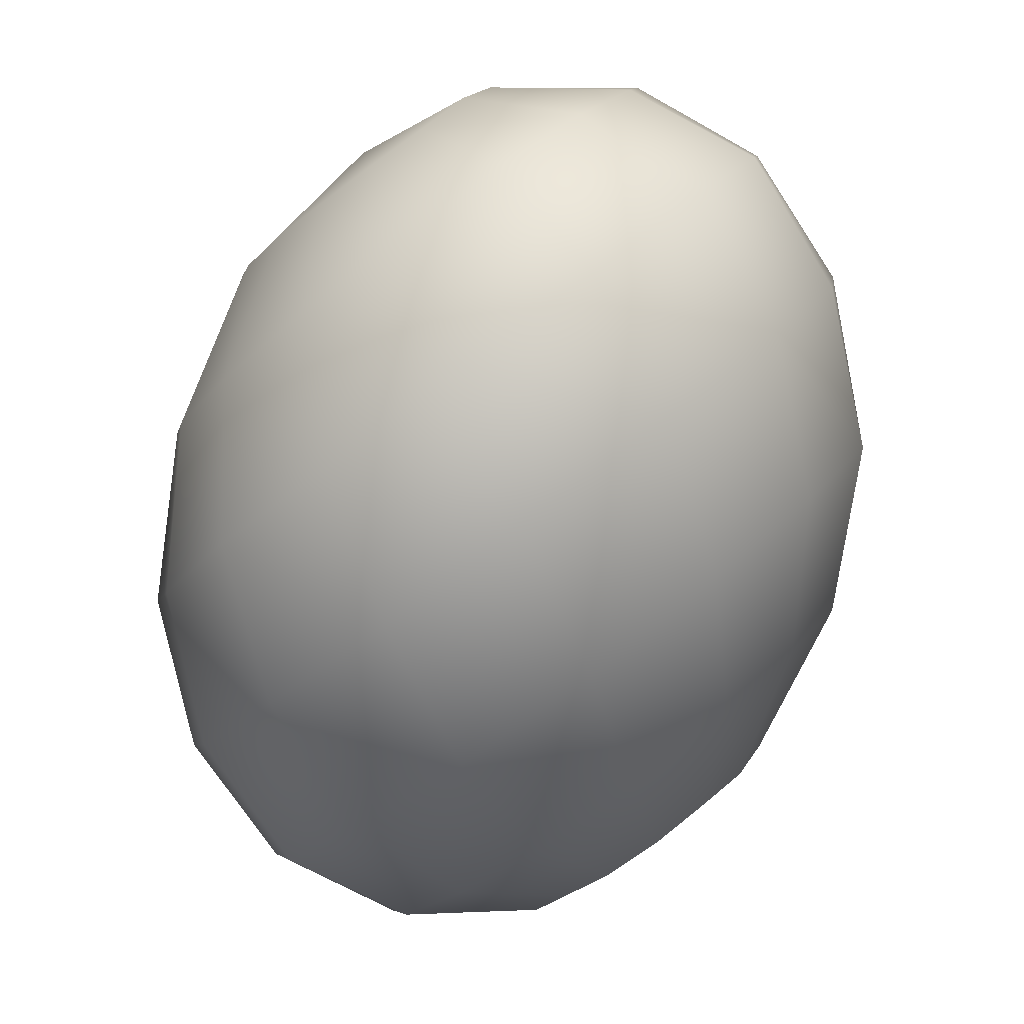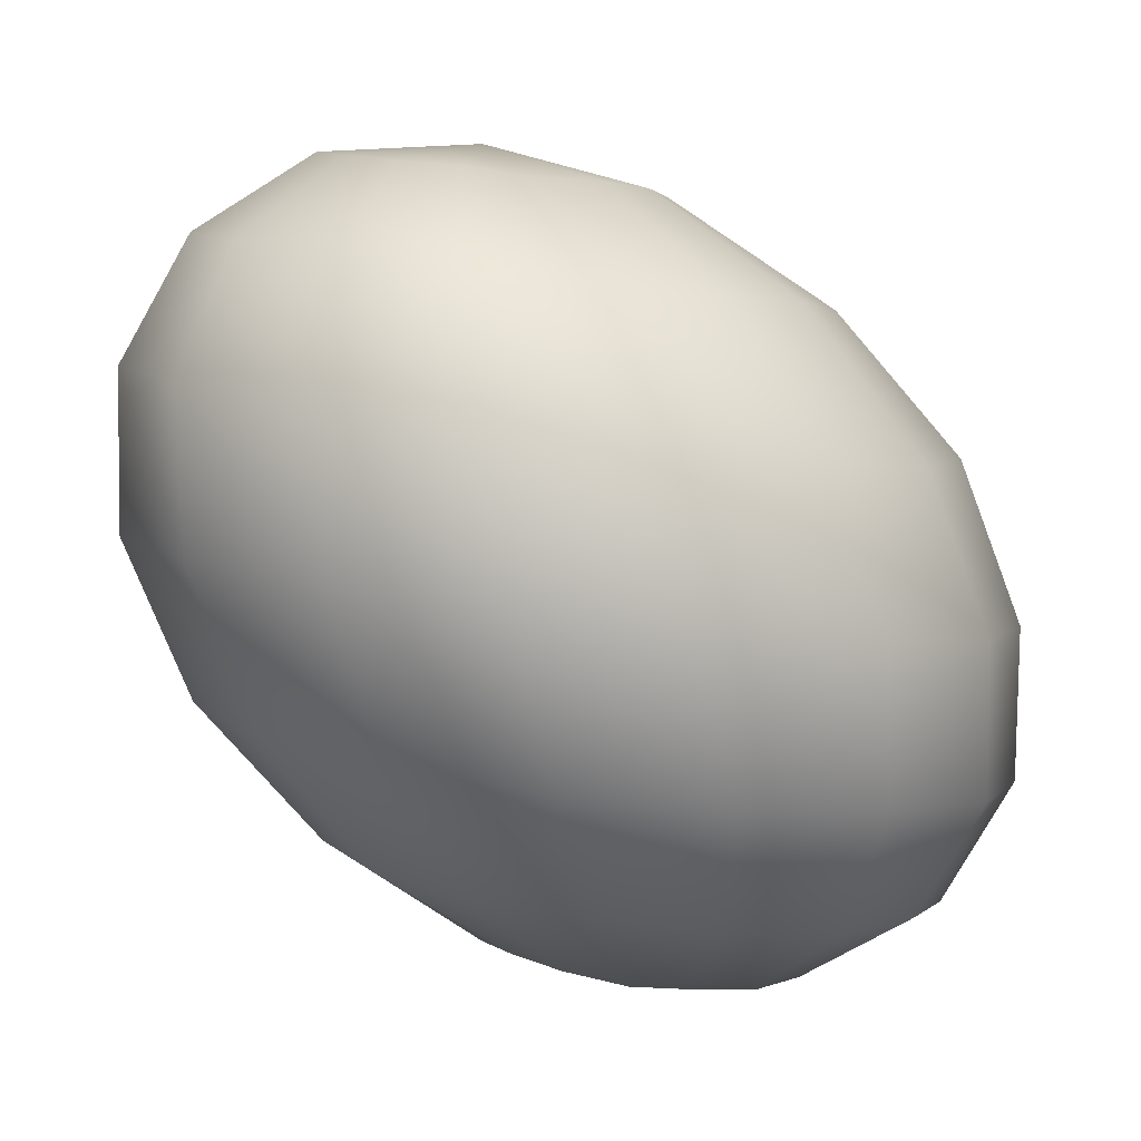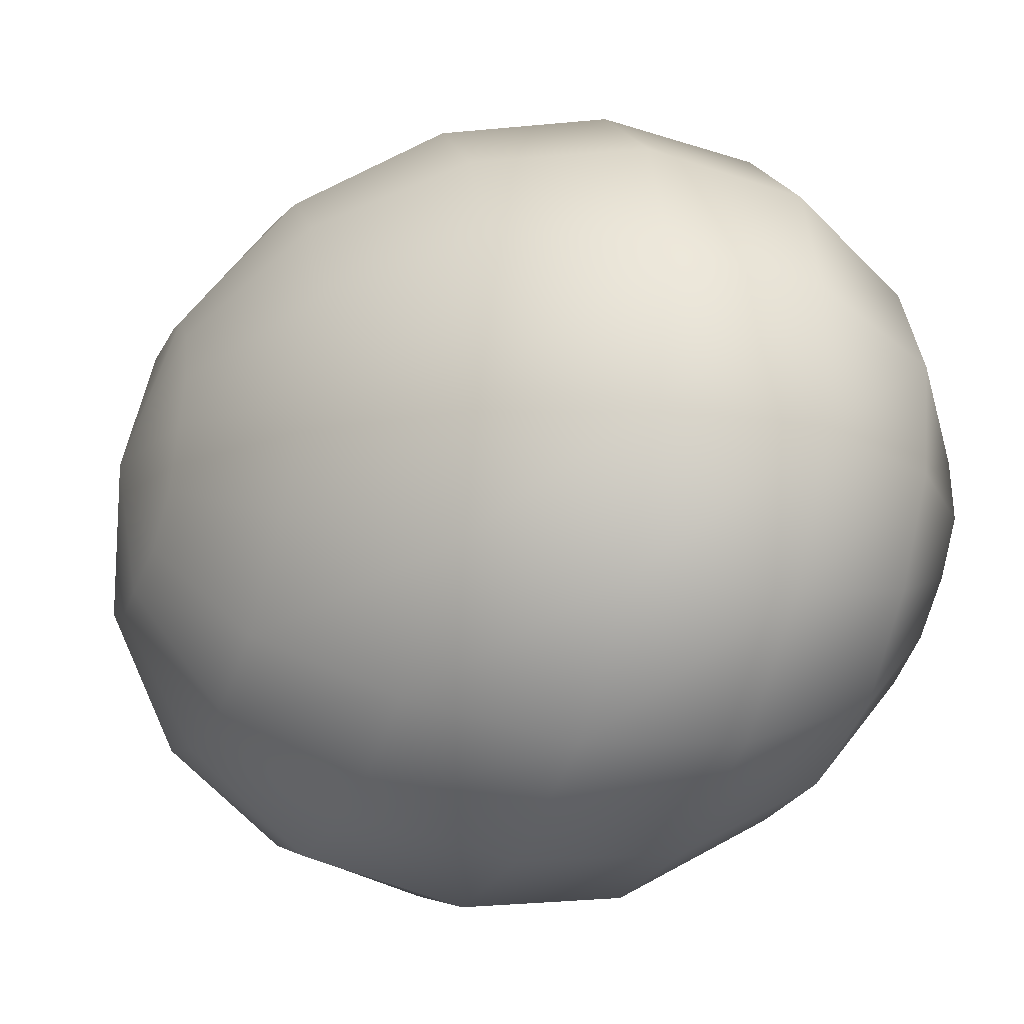
<metadata>
{"format":"obj","ext":"obj","renderer":"f3d","projection":"perspective","resolution":1024,"background":"white","views":[{"elev":-9.9,"azim":132.7,"up":"+Z"},{"elev":42.9,"azim":-110.2,"up":"+Z"},{"elev":73.7,"azim":-49.4,"up":"+Y"}]}
</metadata>
<code>
o model_25
v 0.01556 0.0002204 0.02338
v 0.0195 0.009916 0.02202
v 0.01644 0.0108 0.02474
v 0.01468 0.01961 0.02202
v 0.02082 0.01829 0.01748
v 0.01556 0.0002204 0.02338
v 0.02213 0.007712 0.01929
v 0.02082 0.01829 0.01748
v 0.0252 0.01388 0.01248
v 0.01074 0.02578 0.01611
v 0.01863 0.02402 0.009759
v 0.0252 0.01388 0.01248
v 0.01863 0.02402 0.009759
v 0.02476 0.01829 0.003858
v 0.00504 0.02798 0.00749
v 0.01381 0.02578 0.001135
v 0.01556 0.0002204 0.02338
v 0.02345 0.004187 0.01702
v 0.02783 0.007712 0.008397
v 0.01556 0.0002204 0.02338
v 0.02345 0.0002204 0.01566
v 0.02783 0.007712 0.008397
v 0.02783 0.0002204 0.00522
v 0.02476 0.01829 0.003858
v 0.02783 0.009916 -0.002043
v 0.01381 0.02578 0.001135
v 0.02038 0.01961 -0.005674
v -0.001096 0.02578 -0.002043
v 0.006794 0.02402 -0.007944
v 0.02038 0.01961 -0.005674
v 0.006794 0.02402 -0.007944
v 0.01249 0.01829 -0.0143
v -0.007232 0.01961 -0.01112
v -0.001534 0.01829 -0.01566
v 0.02783 0.009916 -0.002043
v 0.02345 0.0108 -0.01157
v 0.02783 0.0002204 0.00522
v 0.02783 0.0002204 -0.005674
v 0.02783 0.0002204 -0.005674
v 0.02345 0.0108 -0.01157
v 0.02345 0.0002204 -0.01566
v 0.01249 0.01829 -0.0143
v 0.01556 0.009916 -0.01975
v -0.001534 0.01829 -0.01566
v 0.003287 0.01388 -0.02065
v 0.01556 0.009916 -0.01975
v 0.003287 0.01388 -0.02065
v 0.005479 0.007712 -0.02474
v 0.02345 0.0002204 -0.01566
v 0.01556 0.0002204 -0.02338
v 0.0195 -0.0108 -0.01748
v 0.02389 -0.009916 -0.00749
v 0.0195 -0.0108 -0.01748
v 0.01556 0.0002204 -0.02338
v 0.01205 -0.009916 -0.02519
v 0.005479 0.007712 -0.02474
v 0.005479 0.0002204 -0.02746
v -0.005479 0.004187 -0.0261
v -0.006794 0.007712 -0.02383
v -0.009423 0.009916 -0.02111
v -0.01556 0.0002204 -0.02338
v -0.006794 0.007712 -0.02383
v -0.01249 0.0108 -0.01884
v -0.01556 0.0002204 -0.02338
v -0.009423 0.009916 -0.02111
v -0.005479 0.004187 -0.0261
v -0.01556 0.0002204 -0.02338
v 0.005479 0.0002204 -0.02746
v -0.005479 0.0002204 -0.02746
v -0.01556 0.0002204 -0.02338
v -0.005479 0.0002204 -0.02746
v -0.007232 -0.004187 -0.02837
v 0.002849 -0.007712 -0.02882
v -0.007232 -0.004187 -0.02837
v -0.01556 0.0002204 -0.02338
v -0.009423 -0.007712 -0.02792
v -0.001972 -0.01388 -0.02837
v -0.01556 0.0002204 -0.02338
v -0.009423 -0.007712 -0.02792
v -0.01293 -0.009916 -0.02655
v -0.008109 -0.01829 -0.02565
v -0.01293 -0.009916 -0.02655
v -0.01556 0.0002204 -0.02338
v -0.01644 -0.0108 -0.02474
v -0.01468 -0.01961 -0.02202
v -0.01556 0.0002204 -0.02338
v -0.01644 -0.0108 -0.02474
v -0.0195 -0.009916 -0.02202
v -0.02082 -0.01829 -0.01748
v -0.0195 -0.009916 -0.02202
v -0.01556 0.0002204 -0.02338
v -0.02213 -0.007712 -0.01929
v -0.0252 -0.01388 -0.01248
v -0.01556 0.0002204 -0.02338
v -0.02213 -0.007712 -0.01929
v -0.02345 -0.004187 -0.01748
v -0.02783 -0.007712 -0.008398
v -0.02345 -0.004187 -0.01748
v -0.01556 0.0002204 -0.02338
v -0.02345 0.0002204 -0.01566
v -0.02739 0.0002204 -0.005674
v -0.01556 0.0002204 -0.02338
v -0.02345 0.0002204 -0.01566
v -0.02213 0.004187 -0.01521
v -0.02476 0.007712 -0.004312
v -0.02213 0.004187 -0.01521
v -0.01556 0.0002204 -0.02338
v -0.0195 0.007712 -0.01521
v -0.02038 0.01388 -0.004766
v -0.01556 0.0002204 -0.02338
v -0.0195 0.007712 -0.01521
v -0.016 0.009916 -0.01657
v -0.01381 0.01829 -0.00749
v -0.016 0.009916 -0.01657
v -0.01556 0.0002204 -0.02338
v -0.01249 0.0108 -0.01884
v -0.007232 0.01961 -0.01112
v -0.01556 0.0002204 -0.02338
v -0.01249 0.0108 -0.01884
v -0.007232 0.01961 -0.01112
v -0.001096 0.02578 -0.002043
v -0.009862 0.02402 0.00295
v -0.01381 0.01829 -0.00749
v -0.01775 0.01829 0.006128
v -0.001096 0.02578 -0.002043
v 0.00504 0.02798 0.00749
v -0.004164 0.02578 0.01294
v -0.009862 0.02402 0.00295
v -0.01293 0.01961 0.01657
v -0.02038 0.01388 -0.004766
v -0.02433 0.009916 0.007036
v -0.01775 0.01829 0.006128
v -0.01994 0.0108 0.01748
v -0.02476 0.007712 -0.004312
v -0.02783 0.0002204 0.00522
v -0.02433 0.009916 0.007036
v -0.02345 0.0002204 0.01566
v -0.02739 0.0002204 -0.005674
v -0.02783 -0.009916 0.001589
v -0.02783 0.0002204 0.00522
v -0.02389 -0.0108 0.01157
v -0.02783 -0.007712 -0.008398
v -0.02476 -0.01829 -0.003858
v -0.02783 -0.009916 0.001589
v -0.02038 -0.01961 0.005674
v -0.0252 -0.01388 -0.01248
v -0.01863 -0.02402 -0.01021
v -0.02476 -0.01829 -0.003858
v -0.01381 -0.02578 -0.001135
v -0.02082 -0.01829 -0.01748
v -0.01074 -0.02578 -0.01611
v -0.01863 -0.02402 -0.01021
v -0.005479 -0.02798 -0.007944
v -0.01468 -0.01961 -0.02202
v -0.002411 -0.02402 -0.02111
v -0.01074 -0.02578 -0.01611
v 0.004164 -0.02578 -0.01339
v -0.008109 -0.01829 -0.02565
v 0.005917 -0.01829 -0.02428
v -0.002411 -0.02402 -0.02111
v 0.01293 -0.01961 -0.01657
v -0.001972 -0.01388 -0.02837
v 0.01205 -0.009916 -0.02519
v 0.005917 -0.01829 -0.02428
v 0.002849 -0.007712 -0.02882
v 0.004164 -0.02578 -0.01339
v 0.009862 -0.02402 -0.003404
v 0.01775 -0.01829 -0.006582
v 0.01293 -0.01961 -0.01657
v 0.009862 -0.02402 -0.003404
v 0.01381 -0.01829 0.007036
v 0.01994 -0.01388 0.004766
v 0.01775 -0.01829 -0.006582
v 0.02476 -0.007712 0.003858
v 0.01381 -0.01829 0.007036
v 0.016 -0.009916 0.01657
v 0.0195 -0.007712 0.01521
v 0.01556 0.0002204 0.02338
v 0.01994 -0.01388 0.004766
v 0.02213 -0.004187 0.01475
v 0.01556 0.0002204 0.02338
v 0.01556 0.0002204 0.02338
v 0.02476 -0.007712 0.003858
v 0.02389 -0.009916 -0.00749
v 0.01556 0.0002204 0.02338
v 0.01249 -0.0108 0.01838
v 0.007232 -0.01961 0.01112
v 0.01556 0.0002204 0.02338
v 0.008985 -0.009916 0.02111
v 0.007232 -0.01961 0.01112
v 0.001096 -0.01829 0.01566
v 0.001096 -0.02578 0.001589
v 0.001096 -0.02578 0.001589
v -0.005479 -0.02798 -0.007944
v 0.001096 -0.01829 0.01566
v -0.006794 -0.02402 0.007944
v 0.01556 0.0002204 0.02338
v 0.006794 -0.007712 0.02383
v -0.003287 -0.01388 0.02065
v 0.01556 0.0002204 0.02338
v 0.005479 -0.004187 0.0261
v -0.003287 -0.01388 0.02065
v -0.005917 -0.007712 0.02474
v -0.006794 -0.02402 0.007944
v -0.01293 -0.01829 0.01384
v -0.01381 -0.02578 -0.001135
v -0.01293 -0.01829 0.01384
v -0.02038 -0.01961 0.005674
v -0.005917 -0.007712 0.02474
v -0.016 -0.009916 0.01929
v 0.01556 0.0002204 0.02338
v 0.005479 0.0002204 0.02746
v -0.005479 0.0002204 0.02746
v 0.01556 0.0002204 0.02338
v 0.006794 0.004187 0.02837
v -0.005479 0.0002204 0.02746
v -0.002849 0.007712 0.02882
v -0.016 -0.009916 0.01929
v -0.016 0.0002204 0.02338
v -0.02389 -0.0108 0.01157
v -0.016 0.0002204 0.02338
v -0.02345 0.0002204 0.01566
v -0.002849 0.007712 0.02882
v -0.01249 0.009916 0.02519
v 0.01556 0.0002204 0.02338
v 0.009423 0.007712 0.02792
v 0.001972 0.01388 0.02837
v 0.01556 0.0002204 0.02338
v 0.01293 0.009916 0.02655
v 0.001972 0.01388 0.02837
v 0.008109 0.01829 0.02565
v -0.01249 0.009916 0.02519
v -0.005917 0.01829 0.02428
v -0.01994 0.0108 0.01748
v -0.005917 0.01829 0.02428
v -0.01293 0.01961 0.01657
v 0.008109 0.01829 0.02565
v 0.001972 0.02402 0.02111
v 0.01556 0.0002204 0.02338
v 0.01644 0.0108 0.02474
v 0.01468 0.01961 0.02202
v 0.01468 0.01961 0.02202
v 0.001972 0.02402 0.02111
v 0.01074 0.02578 0.01611
v -0.004164 0.02578 0.01294
v 0.01074 0.02578 0.01611
v 0.00504 0.02798 0.00749
f 1 2 3
f 2 2 3
f 3 2 4
f 2 5 4
f 4 5 5
f 5 6 5
f 5 6 6
f 6 7 6
f 6 7 2
f 7 7 2
f 2 7 8
f 7 9 8
f 8 9 9
f 9 4 9
f 9 4 4
f 4 8 4
f 4 8 10
f 8 11 10
f 10 11 11
f 11 8 11
f 11 8 8
f 8 12 8
f 8 12 13
f 12 14 13
f 13 14 14
f 14 10 14
f 14 10 10
f 10 13 10
f 10 13 15
f 13 16 15
f 15 16 16
f 16 17 16
f 16 17 17
f 17 18 17
f 17 18 7
f 18 18 7
f 7 18 12
f 18 19 12
f 12 19 19
f 19 20 19
f 19 20 20
f 20 21 20
f 20 21 18
f 21 21 18
f 18 21 22
f 21 23 22
f 22 23 23
f 23 12 23
f 23 12 12
f 12 22 12
f 12 22 24
f 22 25 24
f 24 25 25
f 25 13 25
f 25 13 13
f 13 24 13
f 13 24 26
f 24 27 26
f 26 27 27
f 27 15 27
f 27 15 15
f 15 26 15
f 15 26 28
f 26 29 28
f 28 29 29
f 29 26 29
f 29 26 26
f 26 30 26
f 26 30 31
f 30 32 31
f 31 32 32
f 32 28 32
f 32 28 28
f 28 31 28
f 28 31 33
f 31 34 33
f 33 34 34
f 34 24 34
f 34 24 24
f 24 35 24
f 24 35 30
f 35 36 30
f 30 36 36
f 36 22 36
f 36 22 22
f 22 37 22
f 22 37 35
f 37 38 35
f 35 38 38
f 38 35 38
f 38 35 35
f 35 39 35
f 35 39 40
f 39 41 40
f 40 41 41
f 41 30 41
f 41 30 30
f 30 40 30
f 30 40 42
f 40 43 42
f 42 43 43
f 43 31 43
f 43 31 31
f 31 42 31
f 31 42 44
f 42 45 44
f 44 45 45
f 45 42 45
f 45 42 42
f 42 46 42
f 42 46 47
f 46 48 47
f 47 48 48
f 48 40 48
f 48 40 40
f 40 49 40
f 40 49 46
f 49 50 46
f 46 50 50
f 50 51 50
f 50 51 51
f 51 49 51
f 51 49 52
f 49 39 52
f 52 39 39
f 39 49 39
f 39 49 49
f 49 53 49
f 49 53 54
f 53 55 54
f 54 55 55
f 55 46 55
f 55 46 46
f 46 54 46
f 46 54 56
f 54 57 56
f 56 57 57
f 57 58 57
f 57 58 58
f 58 59 58
f 58 59 56
f 59 47 56
f 56 47 47
f 47 60 47
f 47 60 60
f 60 59 60
f 60 59 61
f 59 61 61
f 61 61 62
f 61 62 62
f 62 62 47
f 62 60 47
f 47 60 44
f 60 44 44
f 44 44 63
f 44 63 63
f 63 63 64
f 63 60 64
f 64 60 60
f 60 33 60
f 60 33 33
f 33 44 33
f 33 44 63
f 44 65 63
f 63 65 65
f 65 59 65
f 65 59 59
f 59 66 59
f 59 66 67
f 66 67 67
f 67 67 56
f 67 56 56
f 56 56 66
f 56 68 66
f 66 68 69
f 68 69 69
f 69 69 66
f 69 66 66
f 66 66 70
f 66 71 70
f 70 71 71
f 71 72 71
f 71 72 72
f 72 71 72
f 72 71 73
f 71 68 73
f 73 68 68
f 68 71 68
f 68 71 71
f 71 74 71
f 71 74 75
f 74 75 75
f 75 75 76
f 75 76 76
f 76 76 77
f 76 74 77
f 77 74 73
f 74 73 73
f 73 73 74
f 73 74 74
f 74 74 78
f 74 79 78
f 78 79 79
f 79 80 79
f 79 80 80
f 80 79 80
f 80 79 81
f 79 77 81
f 81 77 77
f 77 79 77
f 77 79 79
f 79 82 79
f 79 82 83
f 82 83 83
f 83 83 84
f 83 84 84
f 84 84 85
f 84 82 85
f 85 82 81
f 82 81 81
f 81 81 82
f 81 82 82
f 82 82 86
f 82 87 86
f 86 87 87
f 87 88 87
f 87 88 88
f 88 87 88
f 88 87 89
f 87 85 89
f 89 85 85
f 85 87 85
f 85 87 87
f 87 90 87
f 87 90 91
f 90 91 91
f 91 91 92
f 91 92 92
f 92 92 93
f 92 90 93
f 93 90 89
f 90 89 89
f 89 89 90
f 89 90 90
f 90 90 94
f 90 95 94
f 94 95 95
f 95 96 95
f 95 96 96
f 96 95 96
f 96 95 97
f 95 93 97
f 97 93 93
f 93 95 93
f 93 95 95
f 95 98 95
f 95 98 99
f 98 99 99
f 99 99 100
f 99 100 100
f 100 100 101
f 100 98 101
f 101 98 97
f 98 97 97
f 97 97 98
f 97 98 98
f 98 98 102
f 98 103 102
f 102 103 103
f 103 104 103
f 103 104 104
f 104 103 104
f 104 103 105
f 103 101 105
f 105 101 101
f 101 103 101
f 101 103 103
f 103 106 103
f 103 106 107
f 106 107 107
f 107 107 108
f 107 108 108
f 108 108 109
f 108 106 109
f 109 106 105
f 106 105 105
f 105 105 106
f 105 106 106
f 106 106 110
f 106 111 110
f 110 111 111
f 111 112 111
f 111 112 112
f 112 111 112
f 112 111 113
f 111 109 113
f 113 109 109
f 109 111 109
f 109 111 111
f 111 114 111
f 111 114 115
f 114 115 115
f 115 115 116
f 115 116 116
f 116 116 117
f 116 114 117
f 117 114 113
f 114 113 113
f 113 113 114
f 113 114 114
f 114 114 118
f 114 119 118
f 118 119 119
f 119 120 119
f 119 120 120
f 120 113 120
f 120 113 121
f 113 122 121
f 121 122 122
f 122 123 122
f 122 123 123
f 123 109 123
f 123 109 122
f 109 124 122
f 122 124 124
f 124 125 124
f 124 125 125
f 125 122 125
f 125 122 126
f 122 127 126
f 126 127 127
f 127 128 127
f 127 128 128
f 128 124 128
f 128 124 127
f 124 129 127
f 127 129 129
f 129 130 129
f 129 130 130
f 130 105 130
f 130 105 124
f 105 131 124
f 124 131 131
f 131 132 131
f 131 132 132
f 132 131 132
f 132 131 129
f 131 133 129
f 129 133 133
f 133 134 133
f 133 134 134
f 134 101 134
f 134 101 131
f 101 135 131
f 131 135 135
f 135 136 135
f 135 136 136
f 136 135 136
f 136 135 133
f 135 137 133
f 133 137 137
f 137 138 137
f 137 138 138
f 138 97 138
f 138 97 135
f 97 139 135
f 135 139 139
f 139 140 139
f 139 140 140
f 140 139 140
f 140 139 137
f 139 141 137
f 137 141 141
f 141 142 141
f 141 142 142
f 142 93 142
f 142 93 139
f 93 143 139
f 139 143 143
f 143 144 143
f 143 144 144
f 144 143 144
f 144 143 141
f 143 145 141
f 141 145 145
f 145 146 145
f 145 146 146
f 146 89 146
f 146 89 143
f 89 147 143
f 143 147 147
f 147 148 147
f 147 148 148
f 148 147 148
f 148 147 145
f 147 149 145
f 145 149 149
f 149 150 149
f 149 150 150
f 150 85 150
f 150 85 147
f 85 151 147
f 147 151 151
f 151 152 151
f 151 152 152
f 152 151 152
f 152 151 149
f 151 153 149
f 149 153 153
f 153 154 153
f 153 154 154
f 154 81 154
f 154 81 151
f 81 155 151
f 151 155 155
f 155 156 155
f 155 156 156
f 156 155 156
f 156 155 153
f 155 157 153
f 153 157 157
f 157 158 157
f 157 158 158
f 158 77 158
f 158 77 155
f 77 159 155
f 155 159 159
f 159 160 159
f 159 160 160
f 160 159 160
f 160 159 157
f 159 161 157
f 157 161 161
f 161 162 161
f 161 162 162
f 162 73 162
f 162 73 159
f 73 163 159
f 159 163 163
f 163 164 163
f 163 164 164
f 164 163 164
f 164 163 161
f 163 53 161
f 161 53 53
f 53 54 53
f 53 54 54
f 54 163 54
f 54 163 68
f 163 165 68
f 68 165 165
f 165 166 165
f 165 166 166
f 166 161 166
f 166 161 167
f 161 168 167
f 167 168 168
f 168 169 168
f 168 169 169
f 169 53 169
f 169 53 168
f 53 52 168
f 168 52 52
f 52 170 52
f 52 170 170
f 170 168 170
f 170 168 171
f 168 172 171
f 171 172 172
f 172 173 172
f 172 173 173
f 173 52 173
f 173 52 172
f 52 174 172
f 172 174 174
f 174 175 174
f 174 175 175
f 175 172 175
f 175 172 176
f 172 177 176
f 176 177 178
f 177 178 178
f 178 178 179
f 178 179 179
f 179 179 177
f 179 174 177
f 177 174 177
f 174 180 177
f 177 180 181
f 180 181 181
f 181 181 182
f 181 182 182
f 182 182 21
f 182 180 21
f 21 180 37
f 180 183 37
f 37 183 183
f 183 37 183
f 183 37 37
f 37 174 37
f 37 174 39
f 174 184 39
f 39 184 184
f 184 185 184
f 184 185 185
f 185 186 185
f 185 186 176
f 186 186 176
f 176 186 171
f 186 187 171
f 171 187 187
f 187 188 187
f 187 188 188
f 188 189 188
f 188 189 186
f 189 189 186
f 186 189 190
f 189 191 190
f 190 191 191
f 191 171 191
f 191 171 171
f 171 190 171
f 171 190 167
f 190 192 167
f 167 192 192
f 192 167 192
f 192 167 167
f 167 193 167
f 167 193 157
f 193 194 157
f 157 194 194
f 194 190 194
f 194 190 190
f 190 195 190
f 190 195 193
f 195 196 193
f 193 196 196
f 196 197 196
f 196 197 197
f 197 198 197
f 197 198 189
f 198 198 189
f 189 198 195
f 198 199 195
f 195 199 199
f 199 200 199
f 199 200 200
f 200 201 200
f 200 201 198
f 201 201 198
f 198 201 202
f 201 203 202
f 202 203 203
f 203 195 203
f 203 195 195
f 195 202 195
f 195 202 204
f 202 205 204
f 204 205 205
f 205 193 205
f 205 193 193
f 193 204 193
f 193 204 153
f 204 206 153
f 153 206 206
f 206 204 206
f 206 204 204
f 204 207 204
f 204 207 149
f 207 208 149
f 149 208 208
f 208 202 208
f 208 202 202
f 202 209 202
f 202 209 207
f 209 210 207
f 207 210 210
f 210 211 210
f 210 211 211
f 211 212 211
f 211 212 201
f 212 212 201
f 201 212 209
f 212 213 209
f 209 213 213
f 213 214 213
f 213 214 214
f 214 215 214
f 214 215 212
f 215 215 212
f 212 215 216
f 215 217 216
f 216 217 217
f 217 209 217
f 217 209 209
f 209 216 209
f 209 216 218
f 216 219 218
f 218 219 219
f 219 207 219
f 219 207 207
f 207 218 207
f 207 218 145
f 218 220 145
f 145 220 220
f 220 218 220
f 220 218 218
f 218 221 218
f 218 221 141
f 221 222 141
f 141 222 222
f 222 216 222
f 222 216 216
f 216 223 216
f 216 223 221
f 223 224 221
f 221 224 224
f 224 225 224
f 224 225 225
f 225 226 225
f 225 226 215
f 226 226 215
f 215 226 223
f 226 227 223
f 223 227 227
f 227 228 227
f 227 228 228
f 228 229 228
f 228 229 226
f 229 229 226
f 226 229 230
f 229 231 230
f 230 231 231
f 231 223 231
f 231 223 223
f 223 230 223
f 223 230 232
f 230 233 232
f 232 233 233
f 233 221 233
f 233 221 221
f 221 232 221
f 221 232 137
f 232 234 137
f 137 234 234
f 234 232 234
f 234 232 232
f 232 235 232
f 232 235 133
f 235 236 133
f 133 236 236
f 236 230 236
f 236 230 230
f 230 237 230
f 230 237 235
f 237 238 235
f 235 238 238
f 238 239 238
f 238 239 239
f 239 240 239
f 239 240 229
f 240 240 229
f 229 240 237
f 240 241 237
f 237 241 241
f 241 237 241
f 241 237 237
f 237 242 237
f 237 242 243
f 242 244 243
f 243 244 244
f 244 235 244
f 244 235 235
f 235 243 235
f 235 243 129
f 243 245 129
f 129 245 245
f 245 243 245
f 245 243 243
f 243 246 243
f 243 246 127
f 246 247 127

</code>
